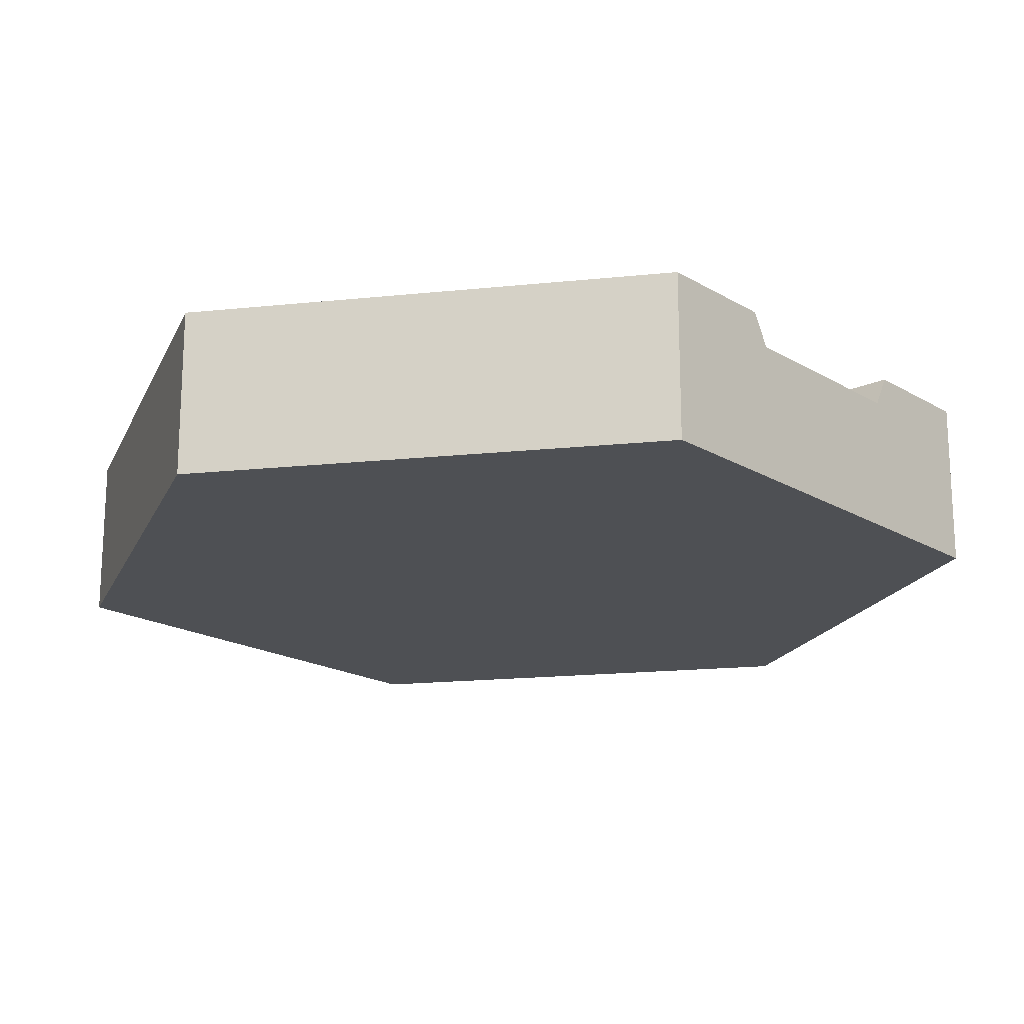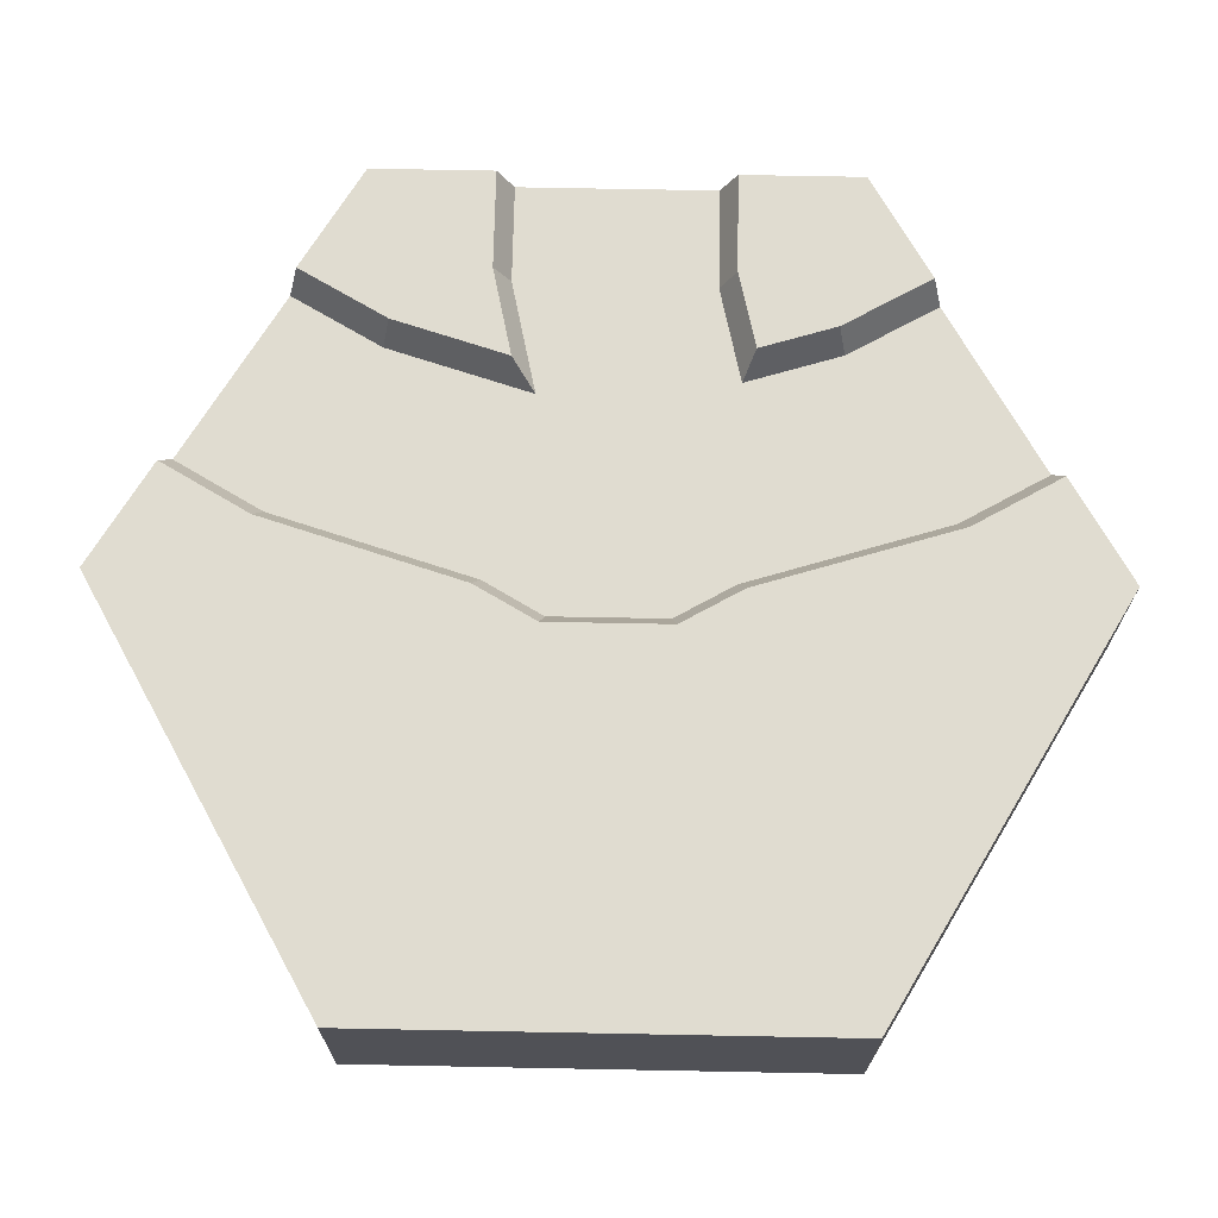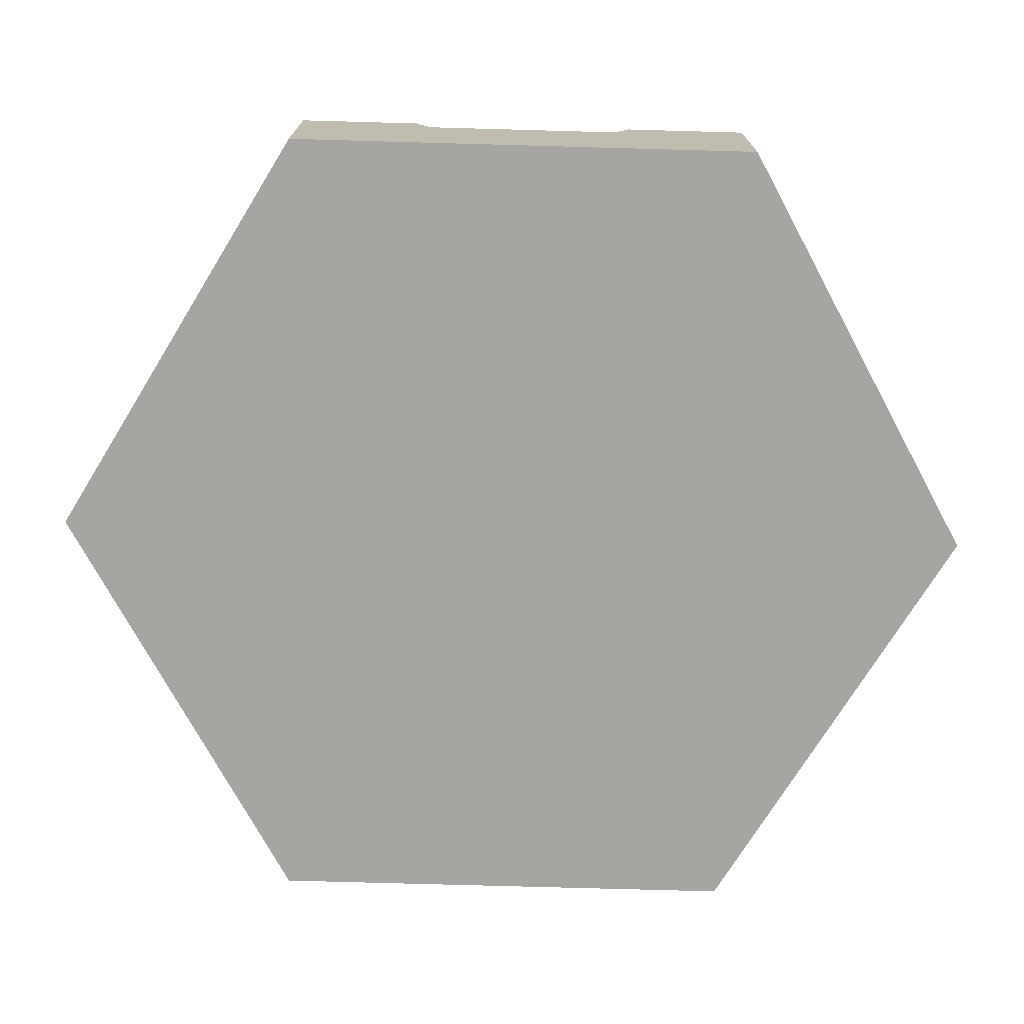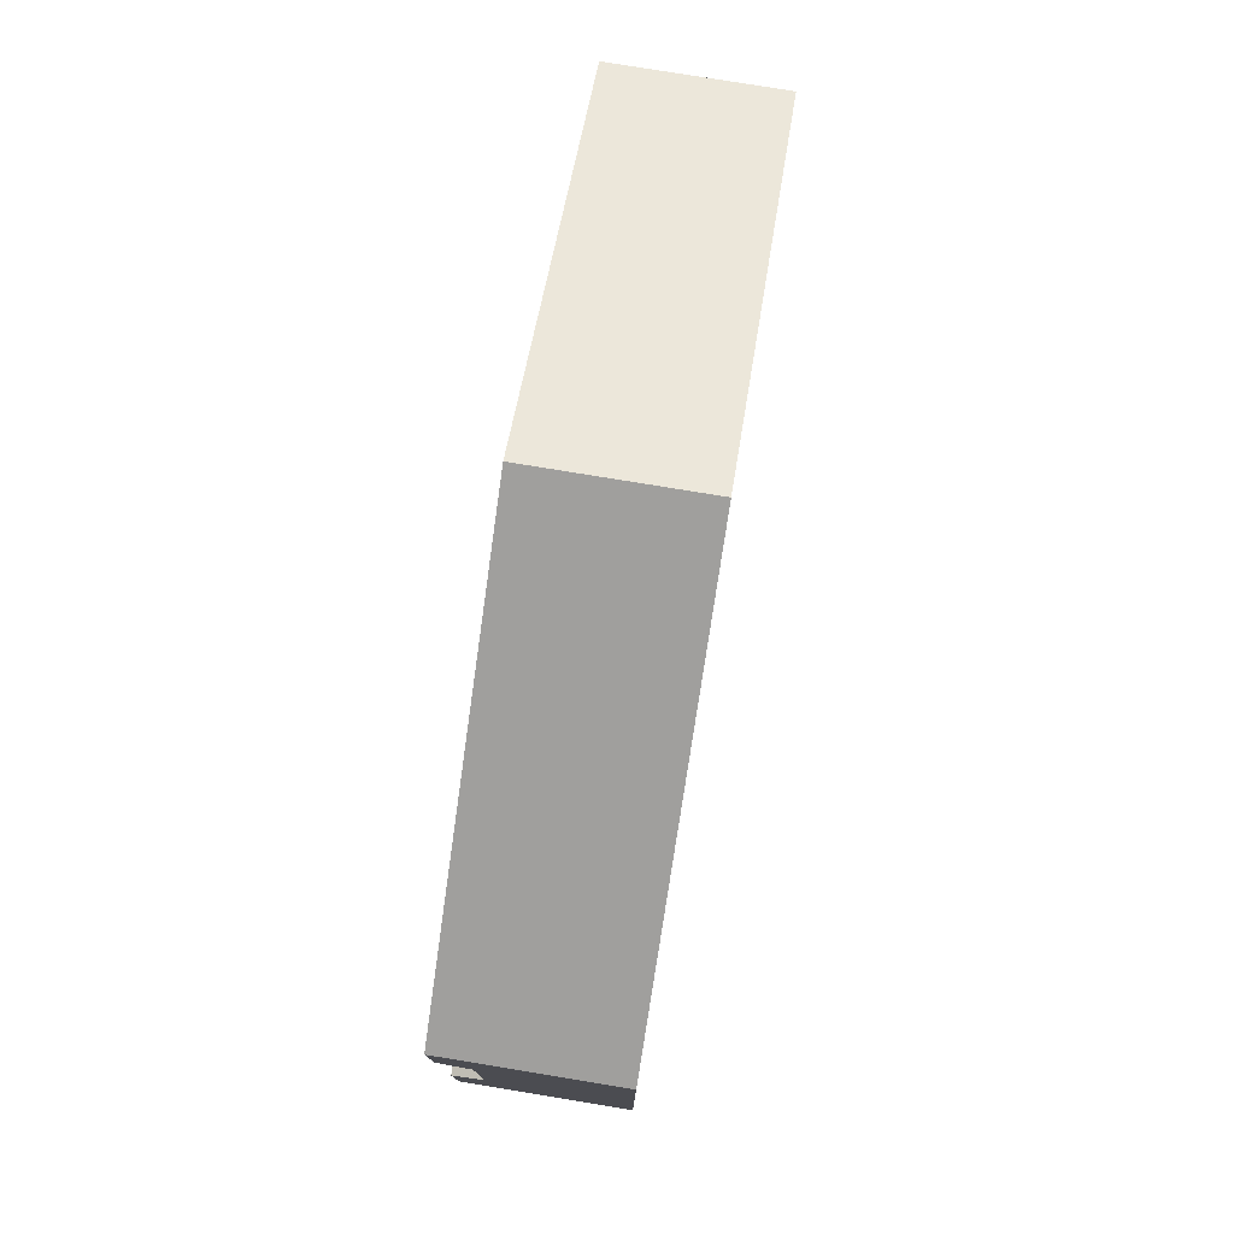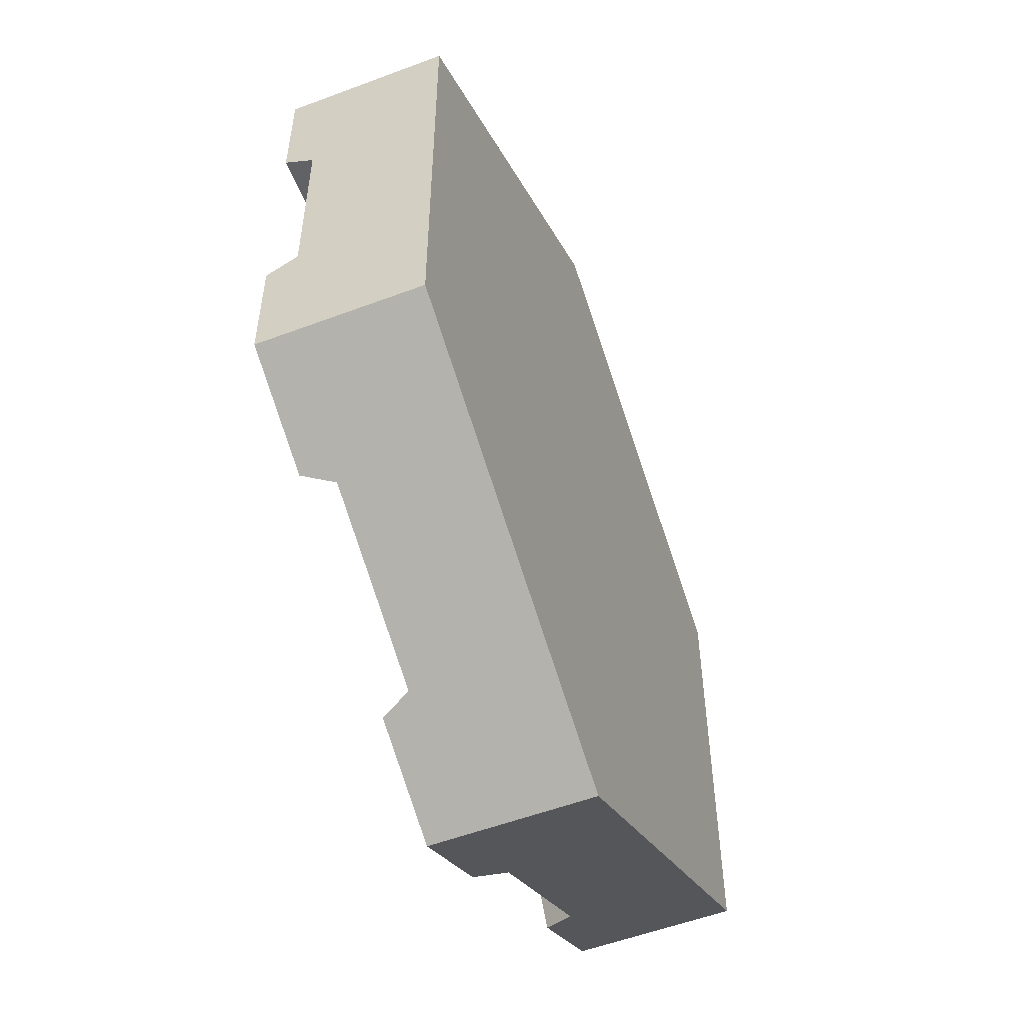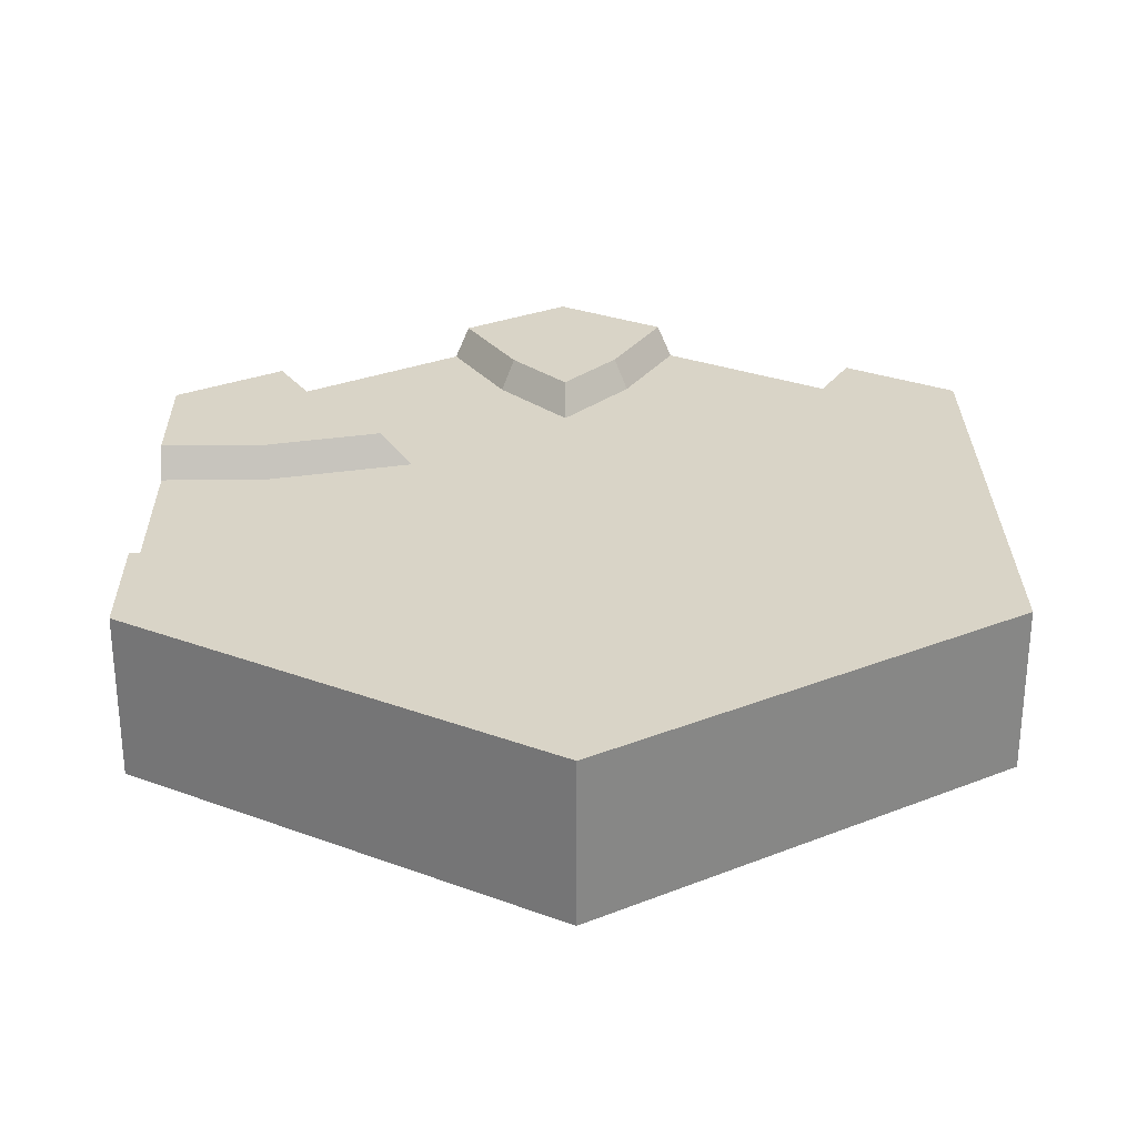
<metadata>
{"format":"obj","ext":"obj","renderer":"f3d","projection":"perspective","resolution":1024,"background":"white","views":[{"elev":-18.5,"azim":101.3,"up":"+Y"},{"elev":69.7,"azim":31.1,"up":"+Y"},{"elev":-73.6,"azim":-91.6,"up":"+Y"},{"elev":78.1,"azim":-80.7,"up":"+Z"},{"elev":-54.5,"azim":-68.3,"up":"+Z"},{"elev":28.6,"azim":-0.8,"up":"+Y"}]}
</metadata>
<code>
g river_intersectionA
v 0.3535 0.1625 -0.3733
v 0.3708 0.2 -0.3633
v 0.2921 0.1625 -0.2669
v 0.3083 0.2 -0.255
v -0.1292 0.2 -0.5028
v -0.06669 0.2 -0.3945
v -0.1465 0.1625 -0.4928
v -0.0829 0.1625 -0.3826
v -0.3535 0.1625 -0.3733
v -0.2921 0.1625 -0.2669
v -0.3708 0.2 -0.3633
v -0.3083 0.2 -0.255
v 8.829e-10 0.2 -0.3221
v 1.194e-09 0.1625 -0.2925
v -0.04375 0.1625 0.0635
v 0.07687 0.1625 -0.006143
v -0.0384 0.2 0.0835
v 0.09151 0.2 0.008498
v -0.3772 0.1625 0.1195
v -0.1272 0.1625 0.0635
v -0.375 0.2 0.1395
v -0.125 0.2 0.0835
v -0.1934 0.1625 -0.1597
v -0.2316 0.2 -0.1716
v 0.06669 0.2 -0.3945
v 0.0829 0.1625 -0.3826
v -0.3728 0.1625 -0.1195
v -0.375 0.2 -0.1395
v 0.1186 0.1625 -0.07842
v 0.1348 0.2 -0.0665
v -0.5 0.1625 0.1195
v -0.5 0.2 0.1395
v 0.1292 0.2 -0.5028
v 0.1465 0.1625 -0.4928
v -0.5 0.1625 -0.1195
v -0.5 0.2 -0.1395
v -0.3708 0.2 -0.2141
v -0.4354 0.2 -0.326
v -0.5 0.2 -0.2141
v 0.5 0 0.2887
v 1.278e-13 0 0.5774
v 0.5 0.1 0.2887
v 1.278e-13 0.1 0.5774
v 0.5 0.1 -0.2887
v 0.5 0 -0.2887
v 0.06459 0.2 -0.5401
v 2.174e-12 0.2 -0.4282
v -0.06459 0.2 -0.5401
v -1.278e-13 0 -0.5774
v 0.1465 3.181e-18 -0.4928
v -1.278e-13 0.1 -0.5774
v 0.1465 0.1 -0.4928
v 0.3535 2.635e-18 -0.3733
v -0.5 0 0.2887
v -0.1465 2.635e-18 -0.4928
v -0.3535 3.181e-18 -0.3733
v -0.5 2.635e-18 0.1195
v -0.5 0 -0.2887
v -0.5 2.574e-17 -0.1195
v -0.5 0.1 -0.2887
v -0.3535 0.1 -0.3733
v -0.5 0.1 0.1195
v -0.5 0.1 0.2887
v 0.4354 0.2 -0.326
v 0.3688 0.2 -0.2106
v 0.1953 0.2 -0.02206
v 0.1461 0.2 0.0631
v -0.01841 0.2 0.1581
v -0.1167 0.2 0.1581
v -0.3667 0.2 0.2141
v -0.5 0.2 0.2141
v -0.5 0.1 -0.1195
v -0.1465 0.1 -0.4928
v 0.3535 0.1 -0.3733
v -1.278e-13 0.2 -0.5774
v 0.5 0.2 0.2887
v 1.278e-13 0.2 0.5774
v -0.5 0.2 0.2887
v -0.111 0.2 0.5133
v -0.5 0.2 -0.2887
v 0.5 0.2 -0.2887
f 3 2 1
f 2 3 4
f 7 6 5
f 6 7 8
f 11 10 9
f 10 11 12
f 8 13 6
f 13 8 14
f 17 16 15
f 16 17 18
f 21 20 19
f 20 21 22
f 22 15 20
f 15 22 17
f 12 23 10
f 23 12 24
f 13 26 25
f 26 13 14
f 24 27 23
f 27 24 28
f 16 30 29
f 30 16 18
f 32 19 31
f 19 32 21
f 25 34 33
f 34 25 26
f 28 35 27
f 35 28 36
f 29 4 3
f 4 29 30
f 38 37 11
f 37 12 11
f 28 12 37
f 12 28 24
f 28 37 39
f 28 39 36
f 42 41 40
f 41 42 43
f 42 45 44
f 45 42 40
f 46 25 33
f 25 46 13
f 13 46 47
f 13 47 6
f 6 47 48
f 6 48 5
f 51 50 49
f 50 51 52
f 41 45 40
f 45 41 53
f 53 41 50
f 50 41 49
f 49 41 54
f 49 54 55
f 55 54 56
f 56 54 57
f 57 58 56
f 58 57 59
f 60 56 58
f 56 60 61
f 54 62 57
f 62 54 63
f 43 54 41
f 54 43 63
f 2 65 64
f 65 2 4
f 65 4 66
f 66 4 30
f 66 30 67
f 67 30 18
f 67 18 68
f 68 18 17
f 68 17 69
f 69 17 22
f 69 22 70
f 70 22 21
f 70 21 71
f 71 21 32
f 59 60 58
f 60 59 72
f 55 51 49
f 51 55 73
f 53 44 45
f 44 53 74
f 9 23 7
f 23 9 10
f 20 7 23
f 20 8 7
f 15 8 20
f 15 14 8
f 16 14 15
f 16 26 14
f 29 26 16
f 29 34 26
f 3 34 29
f 34 3 1
f 20 23 19
f 19 23 27
f 19 27 35
f 19 35 31
f 57 72 59
f 72 57 35
f 35 57 31
f 31 57 62
f 56 73 55
f 73 56 61
f 73 61 9
f 73 9 7
f 50 74 53
f 74 50 52
f 74 52 34
f 74 34 1
f 51 34 52
f 34 51 75
f 34 75 46
f 33 34 46
f 76 43 42
f 43 76 77
f 63 31 62
f 31 63 32
f 32 63 71
f 71 63 78
f 77 63 43
f 63 77 79
f 78 63 79
f 60 9 61
f 9 60 80
f 9 80 38
f 11 9 38
f 76 44 81
f 44 76 42
f 75 47 46
f 47 75 48
f 38 39 37
f 39 38 80
f 81 77 76
f 77 81 64
f 77 64 65
f 77 65 66
f 77 66 67
f 77 67 68
f 77 68 79
f 79 68 69
f 79 69 78
f 78 69 70
f 78 70 71
f 72 80 60
f 80 72 39
f 39 72 36
f 36 72 35
f 7 51 73
f 51 7 75
f 75 7 48
f 48 7 5
f 1 44 74
f 44 1 81
f 81 1 64
f 64 1 2

</code>
